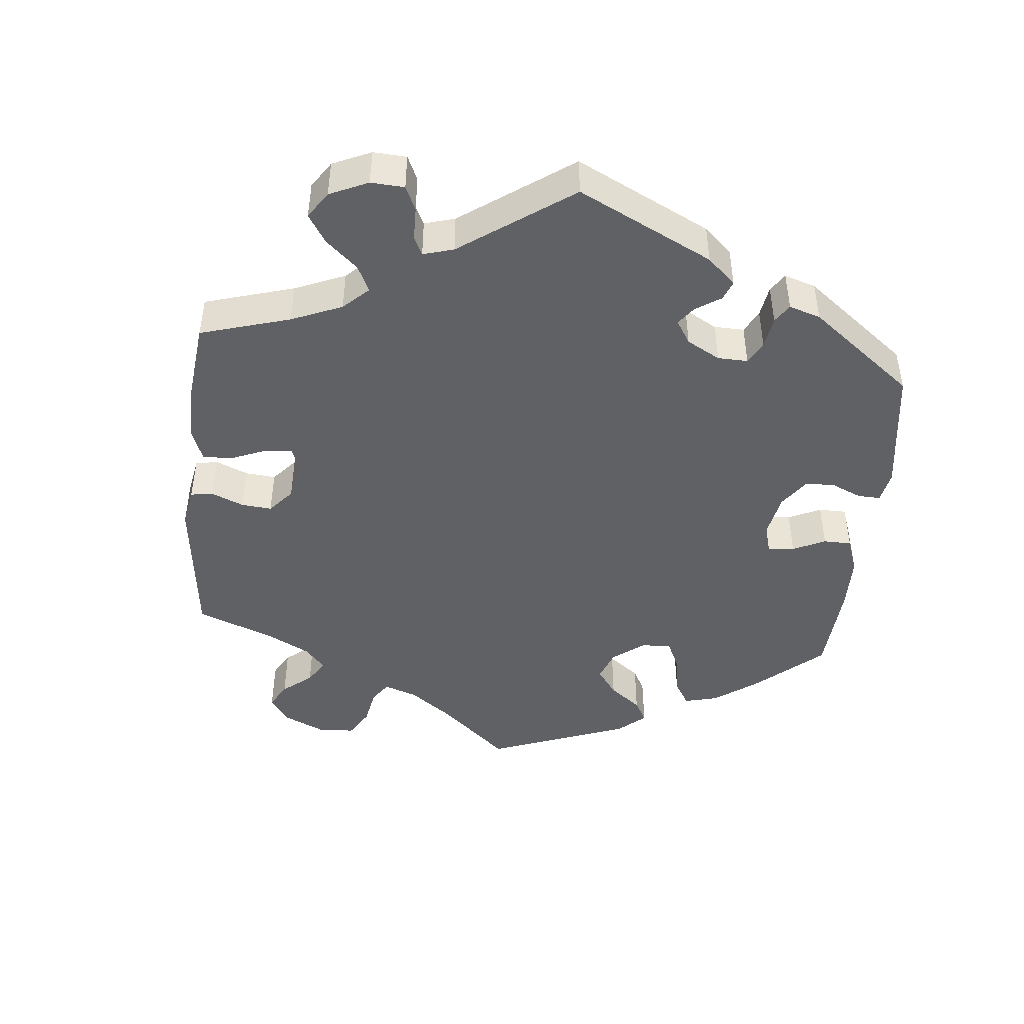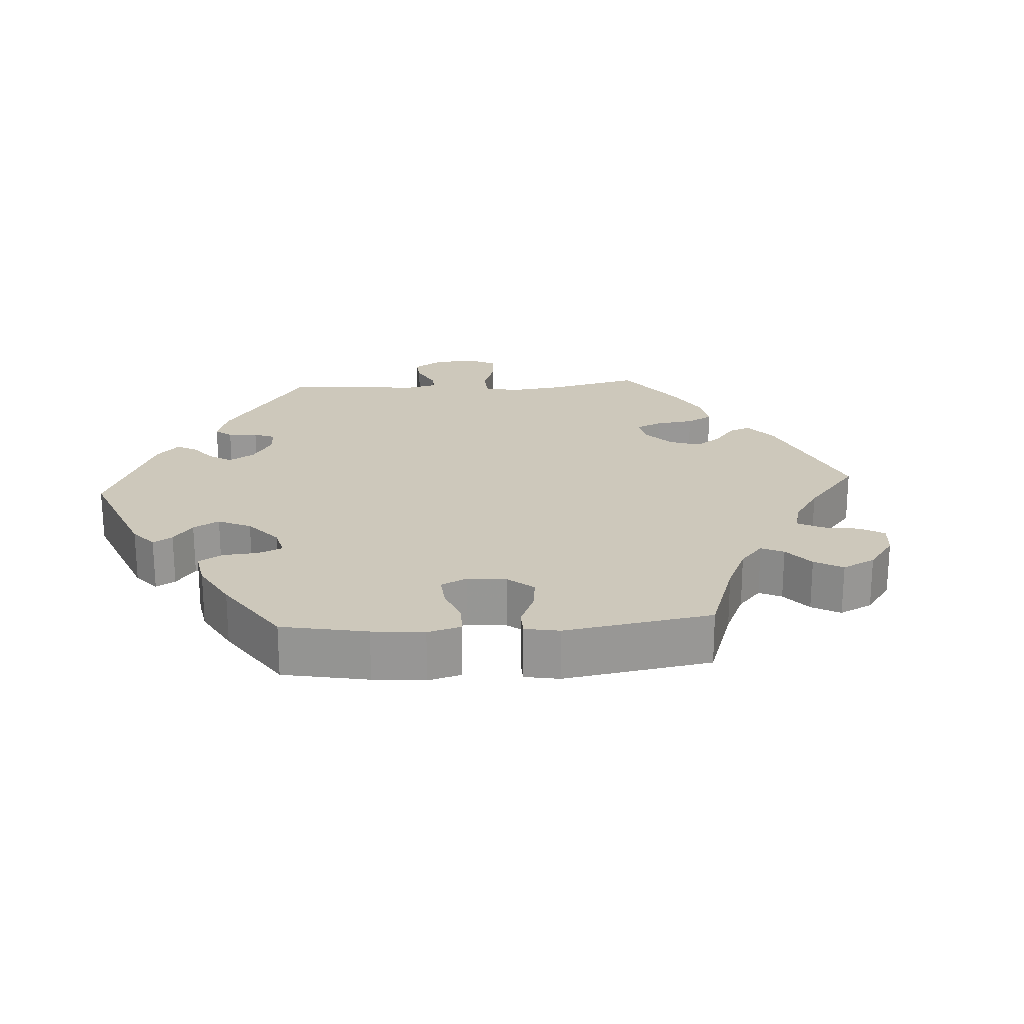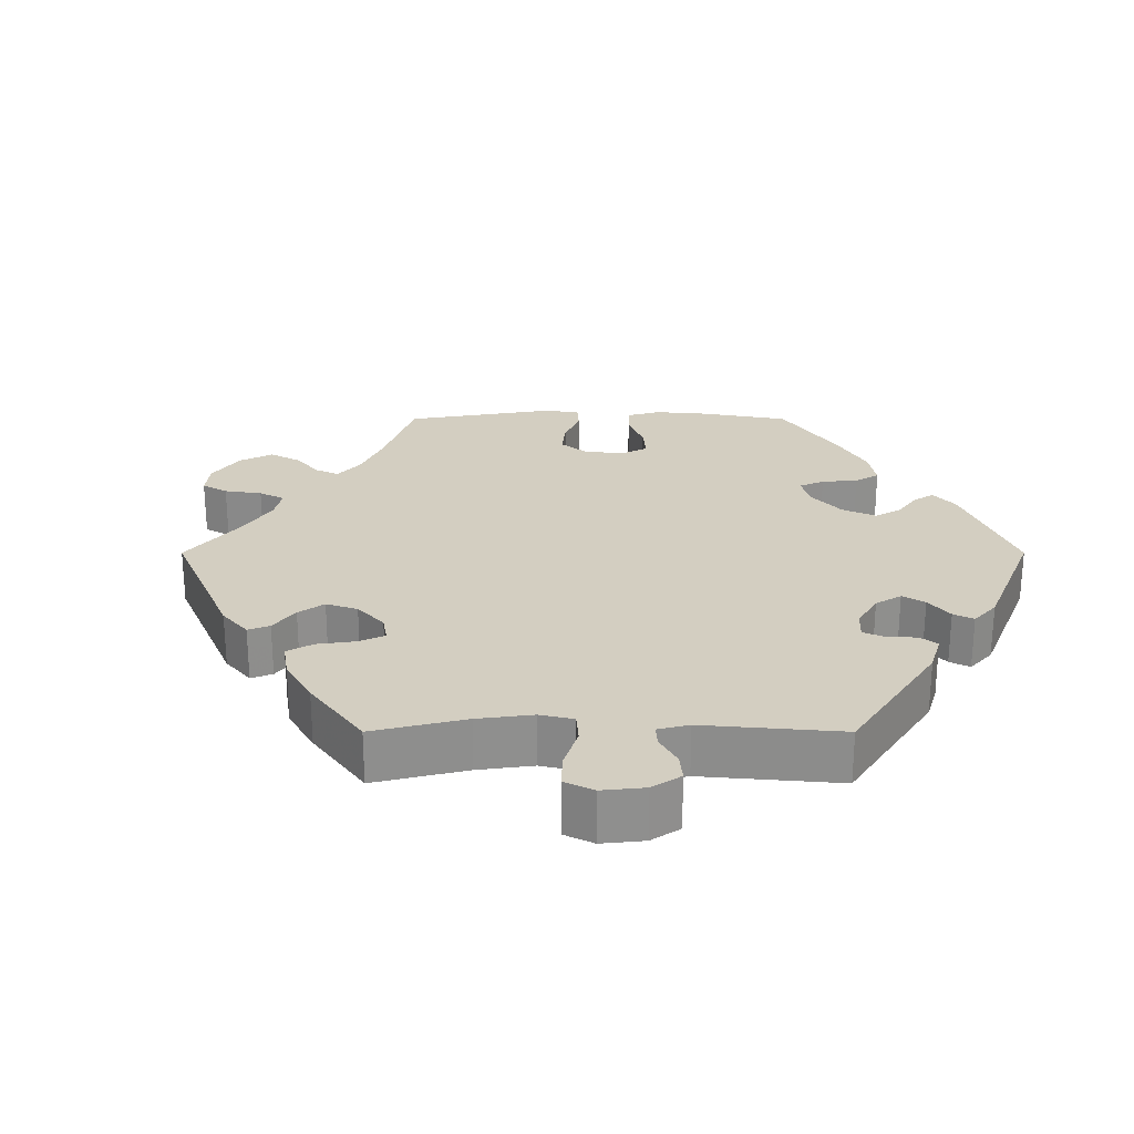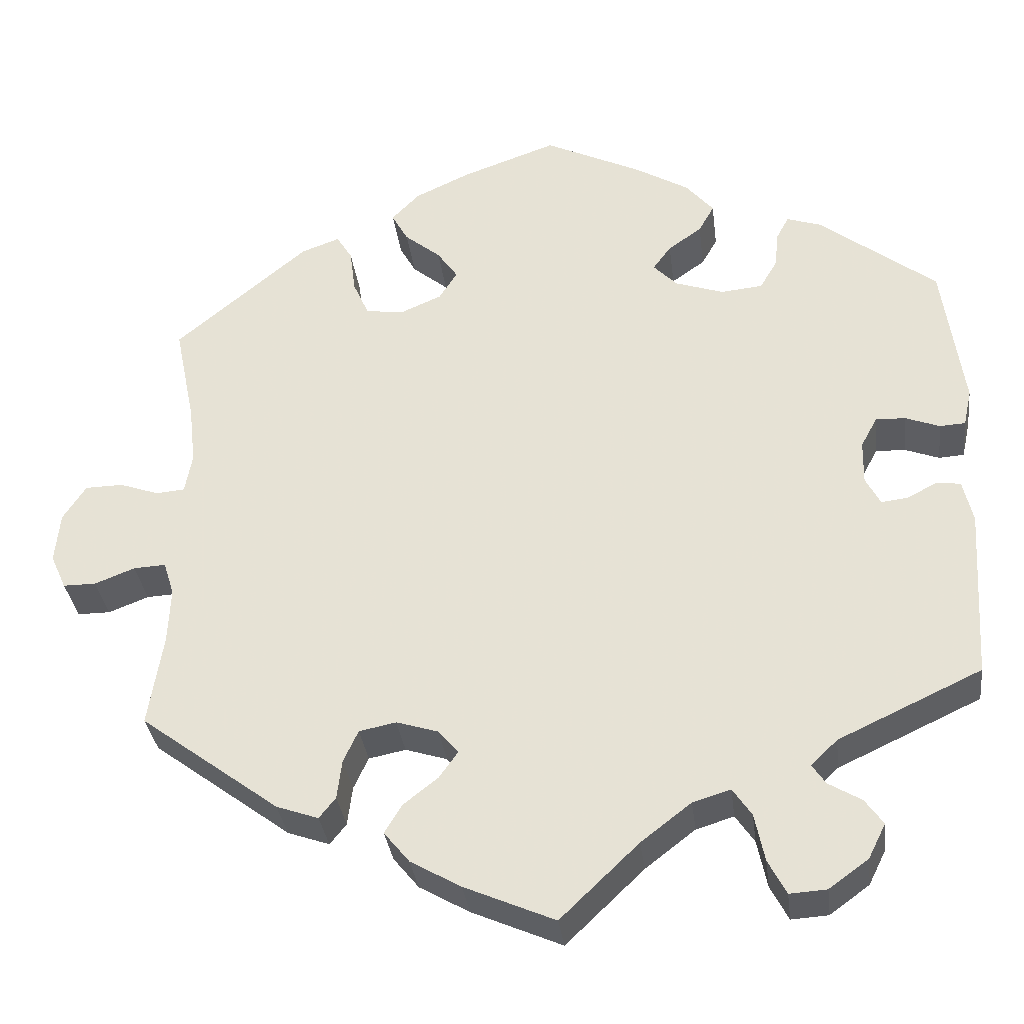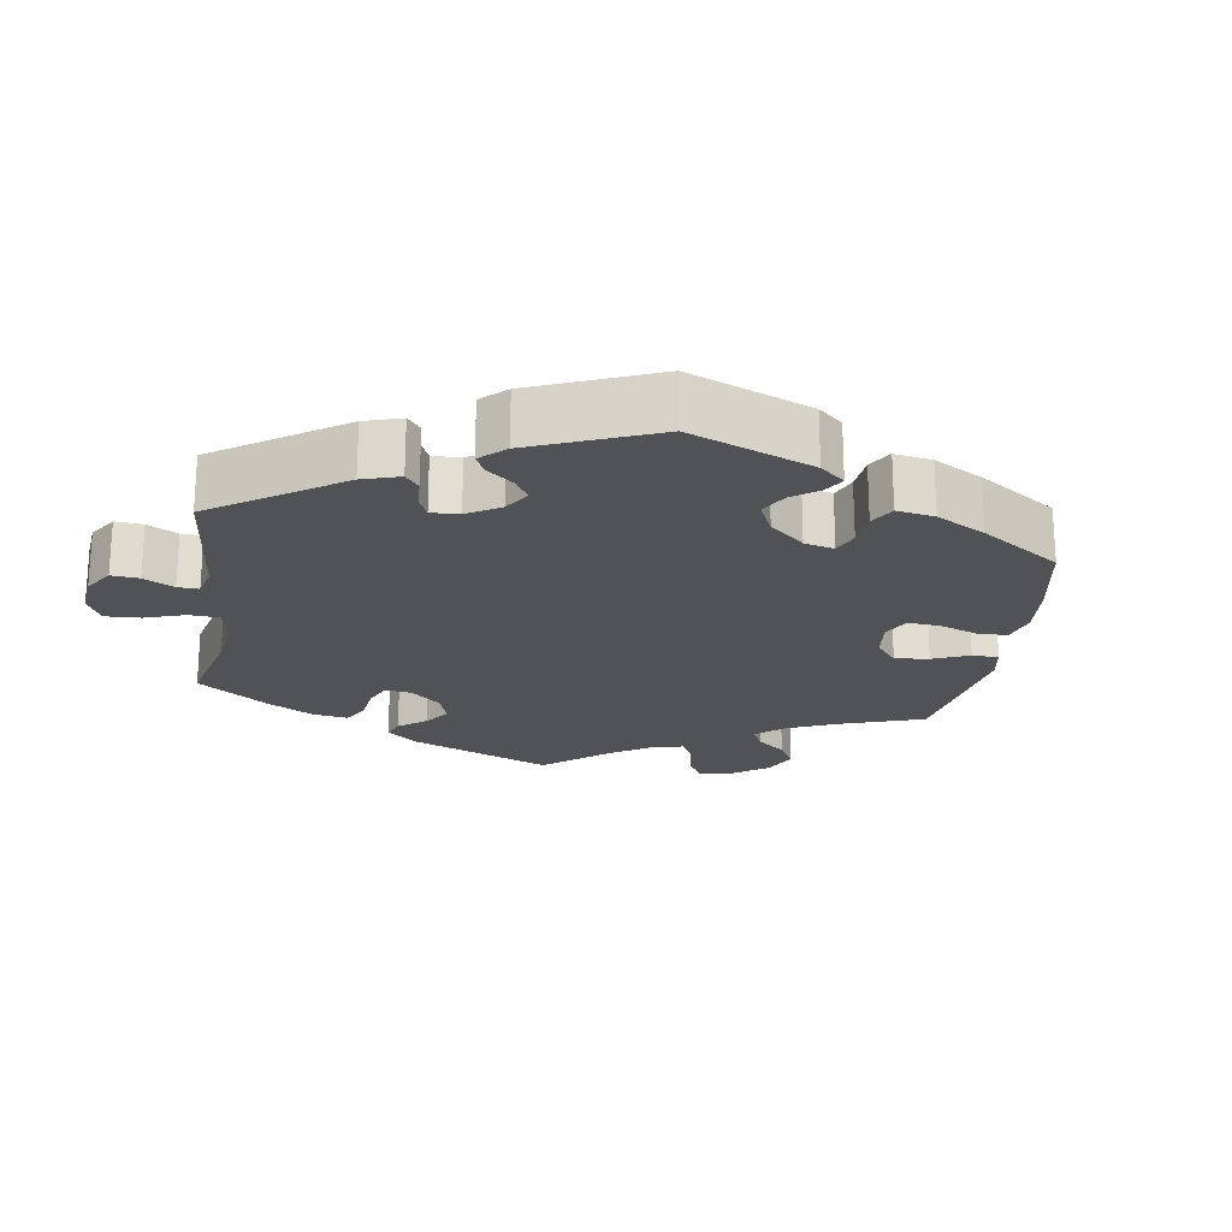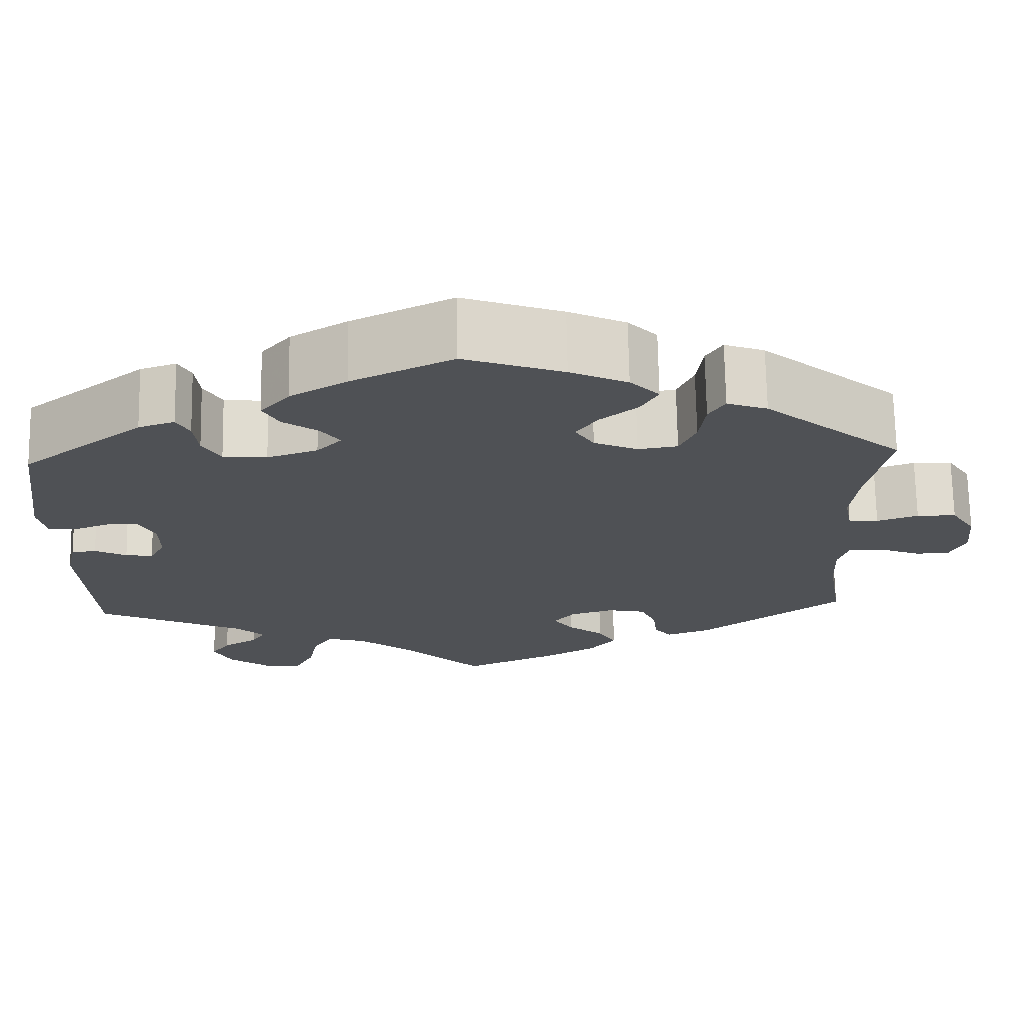
<metadata>
{"format":"obj","ext":"obj","renderer":"f3d","projection":"perspective","resolution":1024,"background":"white","views":[{"elev":-45.9,"azim":-125.6,"up":"+Y"},{"elev":21.8,"azim":26.3,"up":"+Y"},{"elev":25.2,"azim":-150.0,"up":"+Y"},{"elev":-33.4,"azim":-172.9,"up":"+Z"},{"elev":-21.1,"azim":-68.6,"up":"+Y"},{"elev":70.4,"azim":-1.0,"up":"+Z"}]}
</metadata>
<code>
v 0.331 0.07 -0.415
v 0.28 0.07 -0.433
v 0.26 0.07 -0.408
v 0.254 0.07 -0.36
v 0.236 0.07 -0.321
v 0.191 0.07 -0.312
v 0.14 0.07 -0.328
v 0.116 0.07 -0.357
v 0.139 0.07 -0.389
v 0.181 0.07 -0.422
v 0.202 0.07 -0.457
v 0.171 0.07 -0.495
v 0.11 0.07 -0.53
v 0 0.07 -0.578
v -0.095 0.07 -0.487
v -0.156 0.07 -0.44
v -0.202 0.07 -0.426
v -0.225 0.07 -0.46
v -0.237 0.07 -0.518
v -0.259 0.07 -0.56
v -0.304 0.07 -0.557
v -0.352 0.07 -0.522
v -0.373 0.07 -0.48
v -0.351 0.07 -0.449
v -0.311 0.07 -0.425
v -0.295 0.07 -0.401
v -0.327 0.07 -0.37
v -0.501 0.07 -0.289
v -0.514 0.07 -0.079
v -0.502 0.07 -0.027
v -0.473 0.07 -0.023
v -0.436 0.07 -0.042
v -0.404 0.07 -0.046
v -0.386 0.07 -0.012
v -0.387 0.07 0.041
v -0.407 0.07 0.078
v -0.443 0.07 0.077
v -0.485 0.07 0.061
v -0.516 0.07 0.063
v -0.526 0.07 0.108
v -0.501 0.07 0.289
v -0.359 0.07 0.399
v -0.317 0.07 0.413
v -0.302 0.07 0.385
v -0.297 0.07 0.34
v -0.276 0.07 0.304
v -0.225 0.07 0.299
v -0.166 0.07 0.319
v -0.137 0.07 0.349
v -0.159 0.07 0.379
v -0.2 0.07 0.408
v -0.219 0.07 0.442
v -0.185 0.07 0.482
v -0.119 0.07 0.521
v -0.001 0.07 0.578
v 0.115 0.07 0.537
v 0.182 0.07 0.506
v 0.216 0.07 0.471
v 0.196 0.07 0.435
v 0.152 0.07 0.399
v 0.127 0.07 0.363
v 0.149 0.07 0.328
v 0.2 0.07 0.306
v 0.246 0.07 0.313
v 0.265 0.07 0.356
v 0.272 0.07 0.41
v 0.291 0.07 0.441
v 0.338 0.07 0.424
v 0.5 0.07 0.289
v 0.475 0.07 0.166
v 0.467 0.07 0.094
v 0.476 0.07 0.046
v 0.511 0.07 0.043
v 0.559 0.07 0.06
v 0.605 0.07 0.059
v 0.633 0.07 0.016
v 0.639 0.07 -0.046
v 0.62 0.07 -0.088
v 0.58 0.07 -0.088
v 0.531 0.07 -0.069
v 0.492 0.07 -0.067
v 0.479 0.07 -0.108
v 0.482 0.07 -0.176
v 0.5 0.07 -0.289
v 0.331 0 -0.415
v 0.28 0 -0.433
v 0.26 0 -0.408
v 0.254 0 -0.36
v 0.236 0 -0.321
v 0.191 0 -0.312
v 0.14 0 -0.328
v 0.116 0 -0.357
v 0.139 0 -0.389
v 0.181 0 -0.422
v 0.202 0 -0.457
v 0.171 0 -0.495
v 0.11 0 -0.53
v 0 0 -0.578
v -0.095 0 -0.487
v -0.156 0 -0.44
v -0.202 0 -0.426
v -0.225 0 -0.46
v -0.237 0 -0.518
v -0.259 0 -0.56
v -0.304 0 -0.557
v -0.352 0 -0.522
v -0.373 0 -0.48
v -0.351 0 -0.449
v -0.311 0 -0.425
v -0.295 0 -0.401
v -0.327 0 -0.37
v -0.501 0 -0.289
v -0.514 0 -0.079
v -0.502 0 -0.027
v -0.473 0 -0.023
v -0.436 0 -0.042
v -0.404 0 -0.046
v -0.386 0 -0.012
v -0.387 0 0.041
v -0.407 0 0.078
v -0.443 0 0.077
v -0.485 0 0.061
v -0.516 0 0.063
v -0.526 0 0.108
v -0.501 0 0.289
v -0.359 0 0.399
v -0.317 0 0.413
v -0.302 0 0.385
v -0.297 0 0.34
v -0.276 0 0.304
v -0.225 0 0.299
v -0.166 0 0.319
v -0.137 0 0.349
v -0.159 0 0.379
v -0.2 0 0.408
v -0.219 0 0.442
v -0.185 0 0.482
v -0.119 0 0.521
v -0.001 0 0.578
v 0.115 0 0.537
v 0.182 0 0.506
v 0.216 0 0.471
v 0.196 0 0.435
v 0.152 0 0.399
v 0.127 0 0.363
v 0.149 0 0.328
v 0.2 0 0.306
v 0.246 0 0.313
v 0.265 0 0.356
v 0.272 0 0.41
v 0.291 0 0.441
v 0.338 0 0.424
v 0.5 0 0.289
v 0.475 0 0.166
v 0.467 0 0.094
v 0.476 0 0.046
v 0.511 0 0.043
v 0.559 0 0.06
v 0.605 0 0.059
v 0.633 0 0.016
v 0.639 0 -0.046
v 0.62 0 -0.088
v 0.58 0 -0.088
v 0.531 0 -0.069
v 0.492 0 -0.067
v 0.479 0 -0.108
v 0.482 0 -0.176
v 0.5 0 -0.289
f 83 84 1 2
f 82 83 2 3
f 81 82 3 4
f 77 78 79 80
f 77 80 81
f 76 77 81
f 73 74 75 76
f 72 73 76 81
f 71 72 81 4
f 67 68 69 70
f 65 66 67 70
f 64 65 70 71
f 63 64 71 4
f 57 58 59 60
f 57 60 61
f 56 57 61
f 55 56 61
f 54 55 61
f 53 54 61 62
f 50 51 52 53
f 49 50 53 62
f 42 43 44 45
f 42 45 46
f 41 42 46
f 40 41 46 47
f 37 38 39 40
f 36 37 40 47
f 29 30 31 32
f 27 28 29 32
f 26 27 32 33
f 22 23 24 25
f 22 25 26
f 21 22 26
f 18 19 20 21
f 17 18 21 26
f 12 13 14 15
f 12 15 16
f 9 10 11 12
f 8 9 12 16
f 7 8 16 17
f 62 63 4 5
f 48 49 62 5
f 35 36 47 48
f 34 35 48 5
f 33 34 5 6
f 17 26 33
f 6 7 17 33
f 86 85 168 167
f 87 86 167 166
f 88 87 166 165
f 164 163 162 161
f 165 164 161
f 165 161 160
f 160 159 158 157
f 165 160 157 156
f 88 165 156 155
f 154 153 152 151
f 154 151 150 149
f 155 154 149 148
f 88 155 148 147
f 144 143 142 141
f 145 144 141
f 145 141 140
f 145 140 139
f 145 139 138
f 146 145 138 137
f 137 136 135 134
f 146 137 134 133
f 129 128 127 126
f 130 129 126
f 130 126 125
f 131 130 125 124
f 124 123 122 121
f 131 124 121 120
f 116 115 114 113
f 116 113 112 111
f 117 116 111 110
f 109 108 107 106
f 110 109 106
f 110 106 105
f 105 104 103 102
f 110 105 102 101
f 99 98 97 96
f 100 99 96
f 96 95 94 93
f 100 96 93 92
f 101 100 92 91
f 89 88 147 146
f 89 146 133 132
f 132 131 120 119
f 89 132 119 118
f 90 89 118 117
f 117 110 101
f 117 101 91 90
f 1 85 86 2
f 2 86 87 3
f 3 87 88 4
f 4 88 89 5
f 5 89 90 6
f 6 90 91 7
f 7 91 92 8
f 8 92 93 9
f 9 93 94 10
f 10 94 95 11
f 11 95 96 12
f 12 96 97 13
f 13 97 98 14
f 14 98 99 15
f 15 99 100 16
f 16 100 101 17
f 17 101 102 18
f 18 102 103 19
f 19 103 104 20
f 20 104 105 21
f 21 105 106 22
f 22 106 107 23
f 23 107 108 24
f 24 108 109 25
f 25 109 110 26
f 26 110 111 27
f 27 111 112 28
f 28 112 113 29
f 29 113 114 30
f 30 114 115 31
f 31 115 116 32
f 32 116 117 33
f 33 117 118 34
f 34 118 119 35
f 35 119 120 36
f 36 120 121 37
f 37 121 122 38
f 38 122 123 39
f 39 123 124 40
f 40 124 125 41
f 41 125 126 42
f 42 126 127 43
f 43 127 128 44
f 44 128 129 45
f 45 129 130 46
f 46 130 131 47
f 47 131 132 48
f 48 132 133 49
f 49 133 134 50
f 50 134 135 51
f 51 135 136 52
f 52 136 137 53
f 53 137 138 54
f 54 138 139 55
f 55 139 140 56
f 56 140 141 57
f 57 141 142 58
f 58 142 143 59
f 59 143 144 60
f 60 144 145 61
f 61 145 146 62
f 62 146 147 63
f 63 147 148 64
f 64 148 149 65
f 65 149 150 66
f 66 150 151 67
f 67 151 152 68
f 68 152 153 69
f 69 153 154 70
f 70 154 155 71
f 71 155 156 72
f 72 156 157 73
f 73 157 158 74
f 74 158 159 75
f 75 159 160 76
f 76 160 161 77
f 77 161 162 78
f 78 162 163 79
f 79 163 164 80
f 80 164 165 81
f 81 165 166 82
f 82 166 167 83
f 83 167 168 84
f 84 168 85 1

</code>
